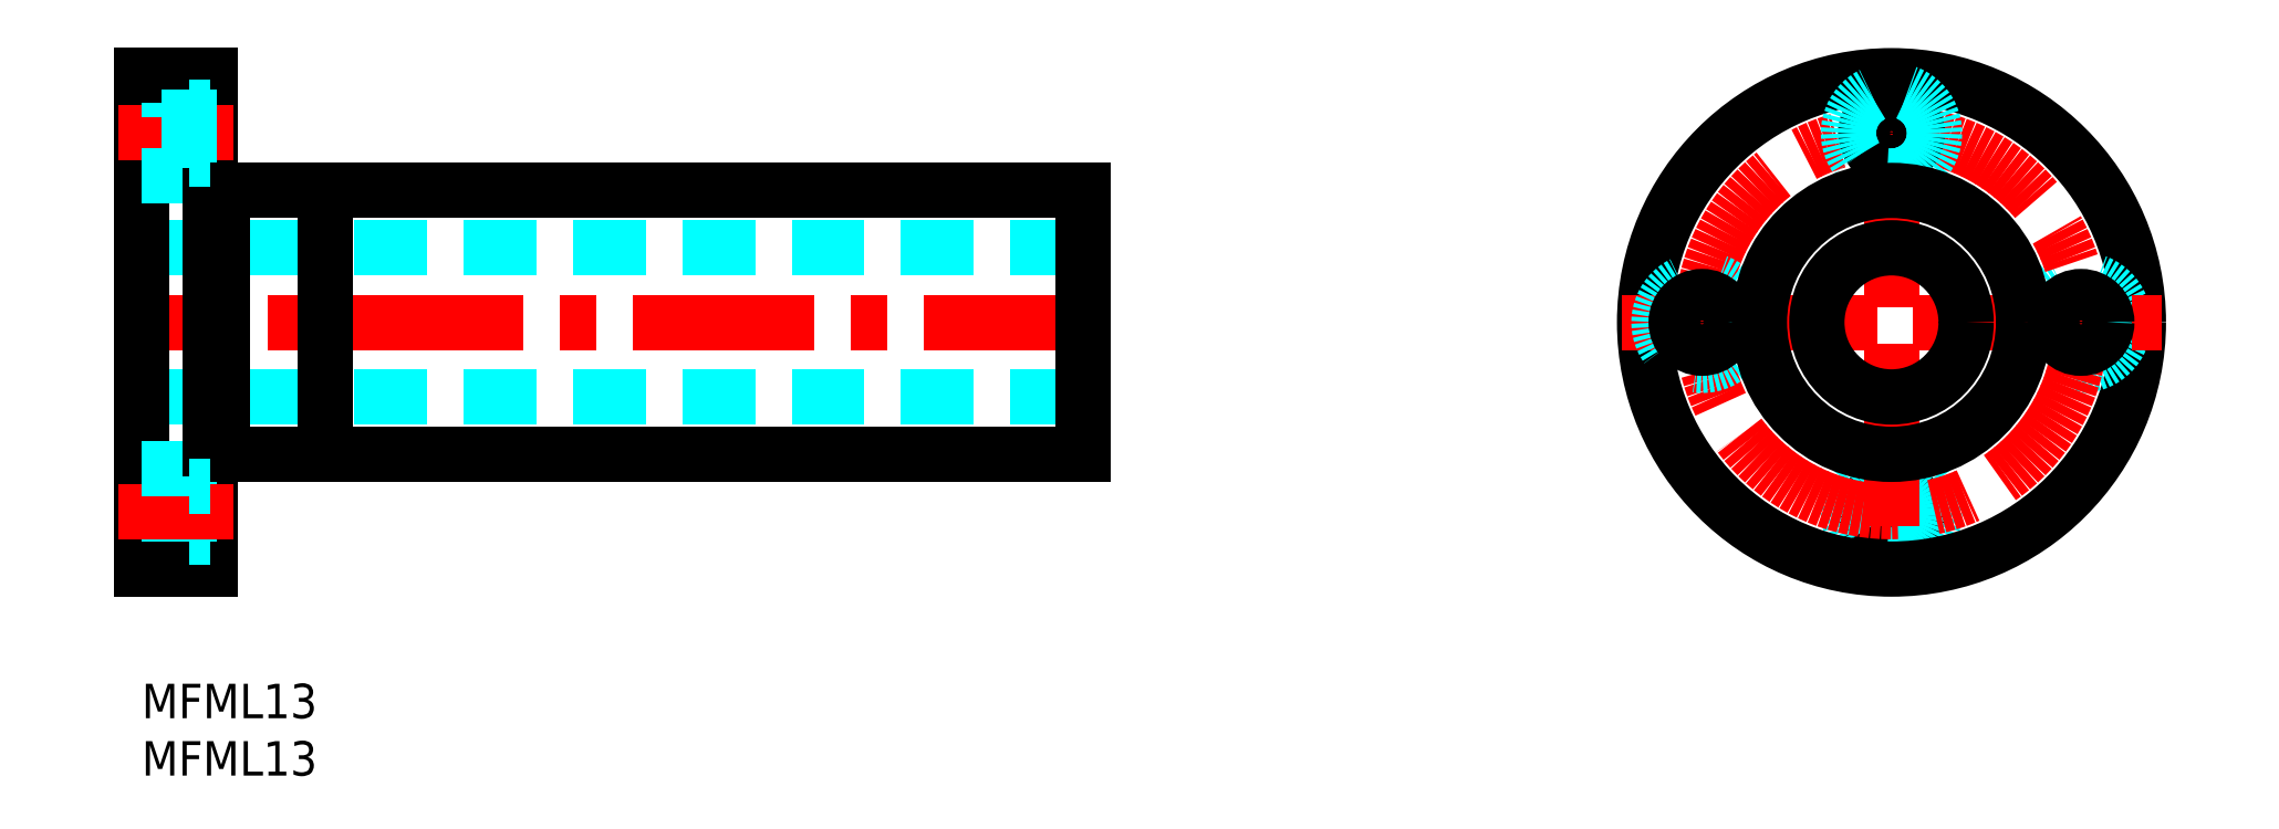
<metadata>
{"format":"dxf","ext":"dxf","renderer":"ezdxf+matplotlib","layout":"modelspace","background":"white","min_lineweight":24,"dpi":150}
</metadata>
<code>
0
SECTION
2
ENTITIES
0
INSERT
8
MSM_CONTINUOUS
2
*U18
10
0
20
0
30
0
0
INSERT
8
MSM_CONTINUOUS
2
*U19
10
0
20
0
30
0
0
LINE
8
MSM_CENTER
10
84
20
31.5
30
0
11
-2
21
31.5
31
0
0
LINE
8
MSM_CONTINUOUS
10
82
20
20
30
0
11
7
21
20
31
0
0
LINE
8
MSM_CONTINUOUS
10
82
20
43
30
0
11
7
21
43
31
0
0
LINE
8
MSM_DASHED
10
82
20
38
30
0
11
6e-16
21
38
31
0
0
LINE
8
MSM_DASHED
10
82
20
25
30
0
11
6e-16
21
25
31
0
0
LINE
8
MSM_CONTINUOUS
10
6
20
53
30
0
11
6
21
10
31
0
0
LINE
8
MSM_CONTINUOUS
10
6e-16
20
53
30
0
11
6e-16
21
10
31
0
0
LINE
8
MSM_DASHED
10
4.1
20
11.25
30
0
11
4.1
21
18.75
31
0
0
LINE
8
MSM_DASHED
10
4.1
20
11.25
30
0
11
6e-16
21
11.25
31
0
0
LINE
8
MSM_CONTINUOUS
10
6
20
10
30
0
11
6e-16
21
10
31
0
0
LINE
8
MSM_DASHED
10
6
20
12.75
30
0
11
4.1
21
12.75
31
0
0
LINE
8
MSM_CENTER
10
8
20
15
30
0
11
-2
21
15
31
0
0
LINE
8
MSM_CENTER
10
8
20
48
30
0
11
-2
21
48
31
0
0
LINE
8
MSM_DASHED
10
4.1
20
18.75
30
0
11
6e-16
21
18.75
31
0
0
LINE
8
MSM_DASHED
10
4.1
20
44.25
30
0
11
6e-16
21
44.25
31
0
0
LINE
8
MSM_DASHED
10
4.1
20
51.75
30
0
11
6e-16
21
51.75
31
0
0
LINE
8
MSM_CONTINUOUS
10
6
20
53
30
0
11
6e-16
21
53
31
0
0
LINE
8
MSM_DASHED
10
4.1
20
51.75
30
0
11
4.1
21
44.25
31
0
0
LINE
8
MSM_CONTINUOUS
10
7
20
43
30
0
11
7
21
20
31
0
0
LINE
8
MSM_CONTINUOUS
10
7
20
20.5
30
0
11
6
21
20.5
31
0
0
LINE
8
MSM_DASHED
10
6
20
17.25
30
0
11
4.1
21
17.25
31
0
0
LINE
8
MSM_CONTINUOUS
10
7
20
42.5
30
0
11
6
21
42.5
31
0
0
LINE
8
MSM_DASHED
10
6
20
45.75
30
0
11
4.1
21
45.75
31
0
0
LINE
8
MSM_DASHED
10
6
20
50.25
30
0
11
4.1
21
50.25
31
0
0
CIRCLE
8
MSM_CONTINUOUS
10
152.4
20
15
30
0
40
2.25
0
CIRCLE
8
MSM_DASHED
10
152.4
20
15
30
0
40
3.75
0
LINE
8
MSM_CENTER
10
152.4
20
55
30
0
11
152.4
21
8
31
0
0
CIRCLE
8
MSM_CONTINUOUS
10
152.4
20
31.5
30
0
40
21.5
0
CIRCLE
8
MSM_DASHED
10
168.9
20
31.5
30
0
40
3.75
0
CIRCLE
8
MSM_CENTER
10
152.4
20
31.5
30
0
40
16.5
0
LINE
8
MSM_CENTER
10
128.9
20
31.5
30
0
11
175.9
21
31.5
31
0
0
CIRCLE
8
MSM_CONTINUOUS
10
152.4
20
48
30
0
40
2.25
0
CIRCLE
8
MSM_DASHED
10
152.4
20
48
30
0
40
3.75
0
CIRCLE
8
MSM_DASHED
10
135.9
20
31.5
30
0
40
3.75
0
CIRCLE
8
MSM_CONTINUOUS
10
135.9
20
31.5
30
0
40
2.25
0
CIRCLE
8
MSM_CONTINUOUS
10
152.4
20
31.5
30
0
40
6.5
0
CIRCLE
8
MSM_CONTINUOUS
10
152.4
20
31.5
30
0
40
11.5
0
CIRCLE
8
MSM_CONTINUOUS
10
168.9
20
31.5
30
0
40
2.25
0
LINE
8
MSM_CONTINUOUS
10
82
20
43
30
0
11
82
21
20
31
0
0
LINE
8
MSM_CONTINUOUS
10
16
20
43
30
0
11
16
21
20
31
0
0
ENDSEC
0
EOF

</code>
